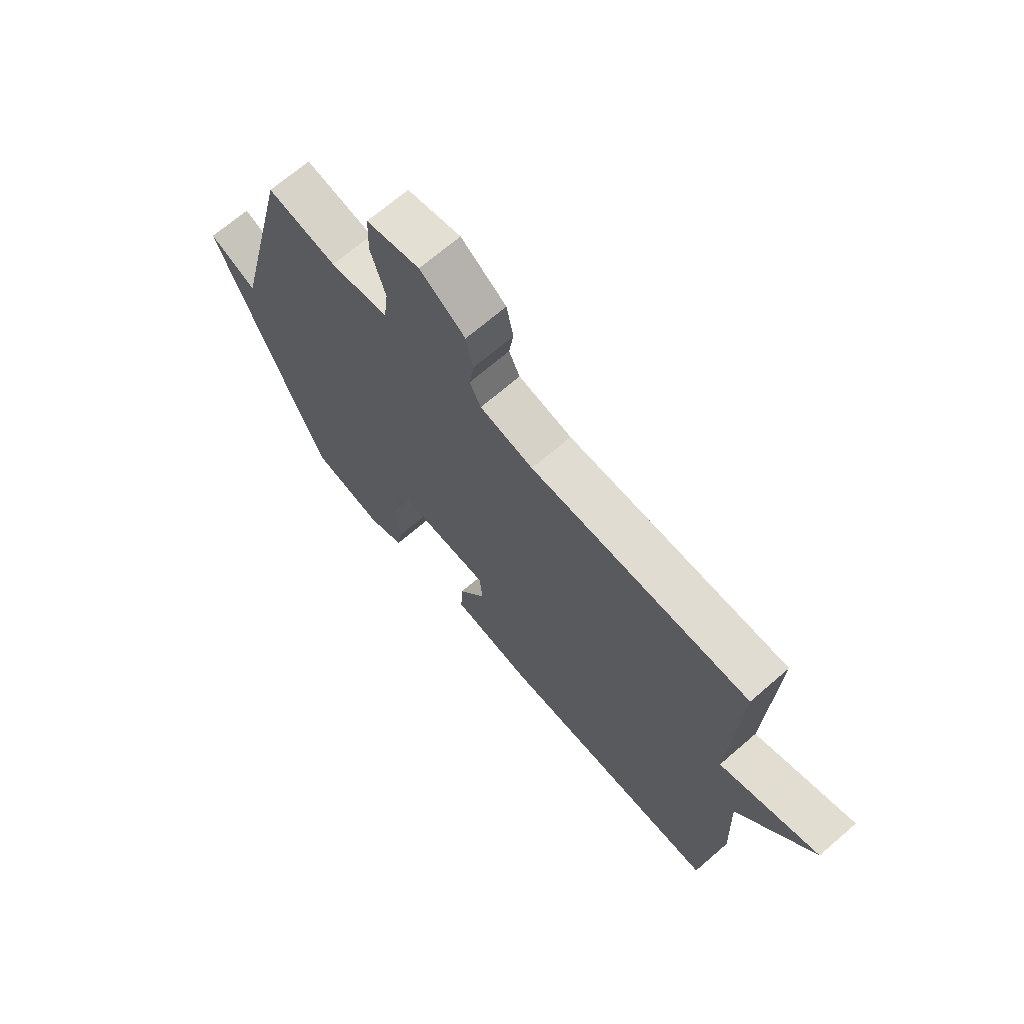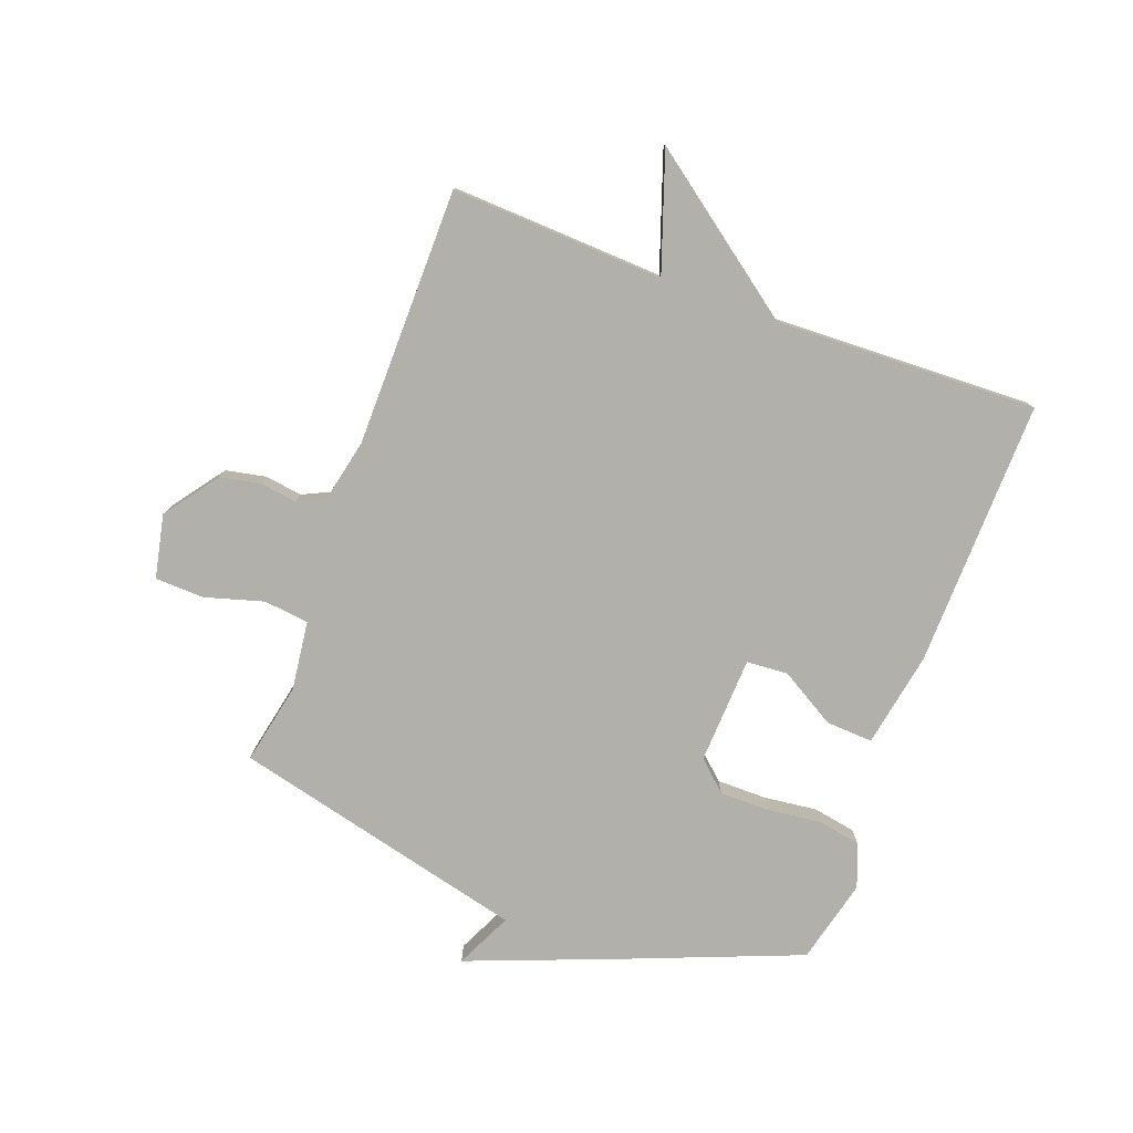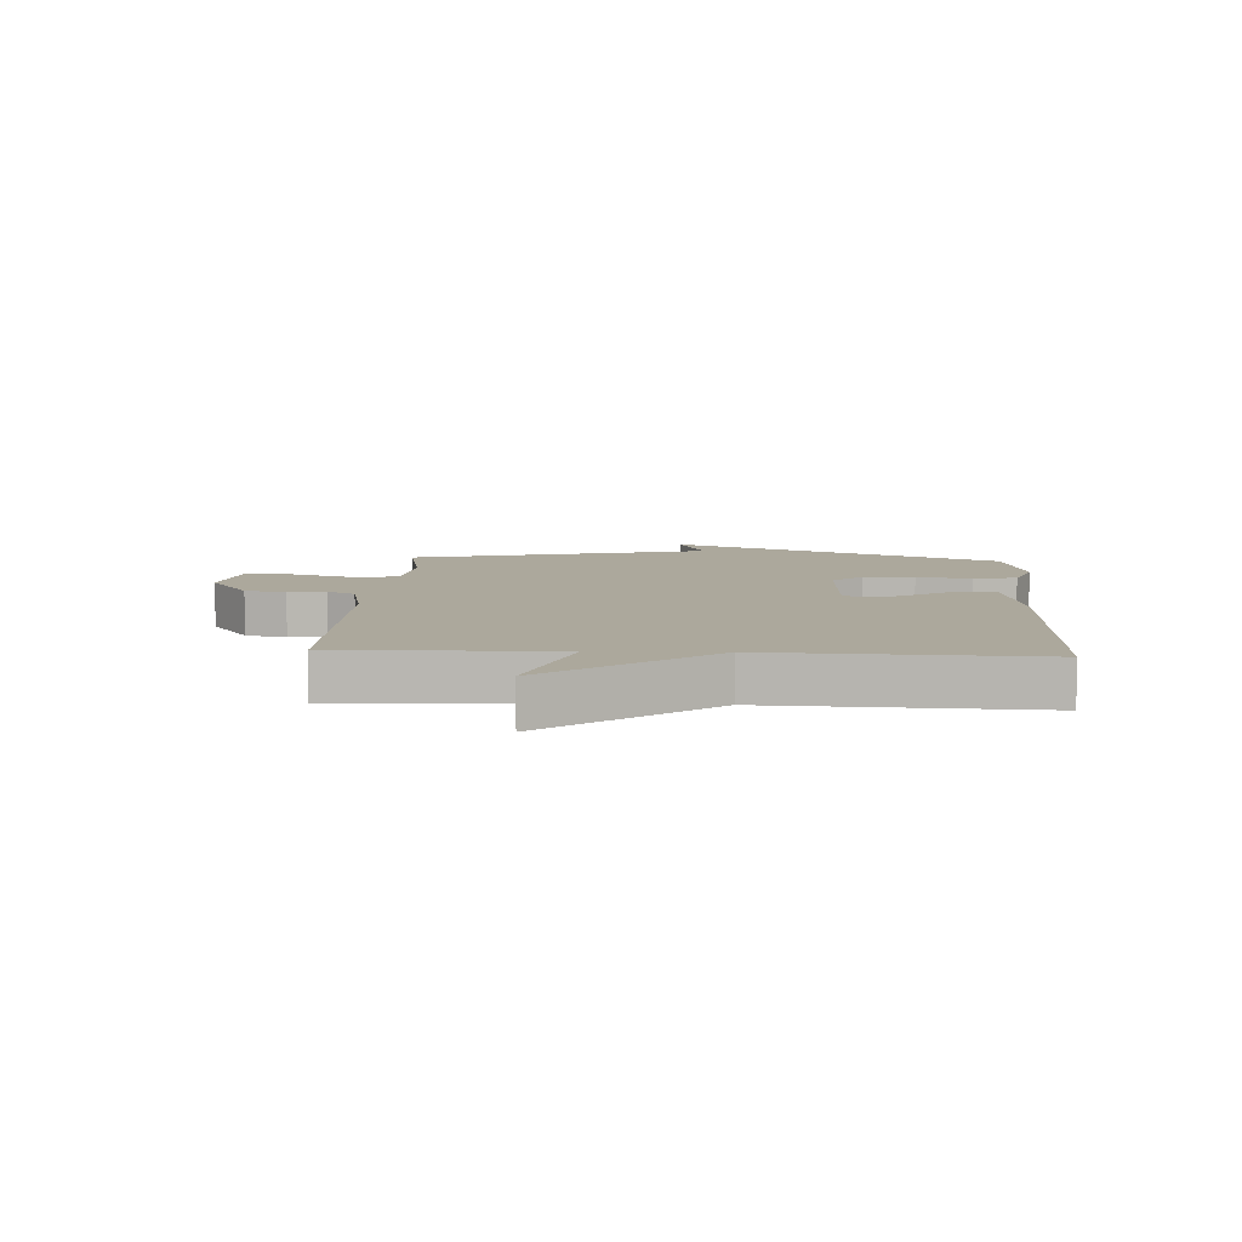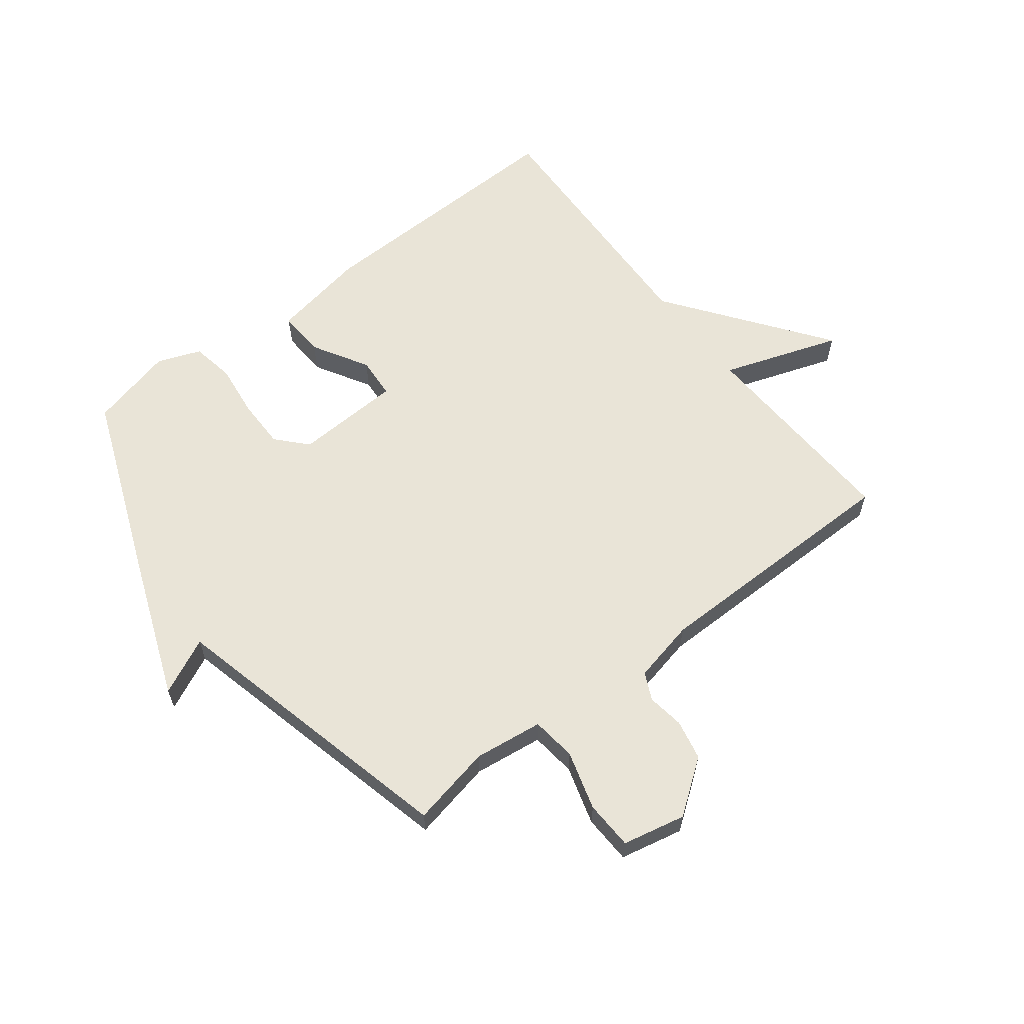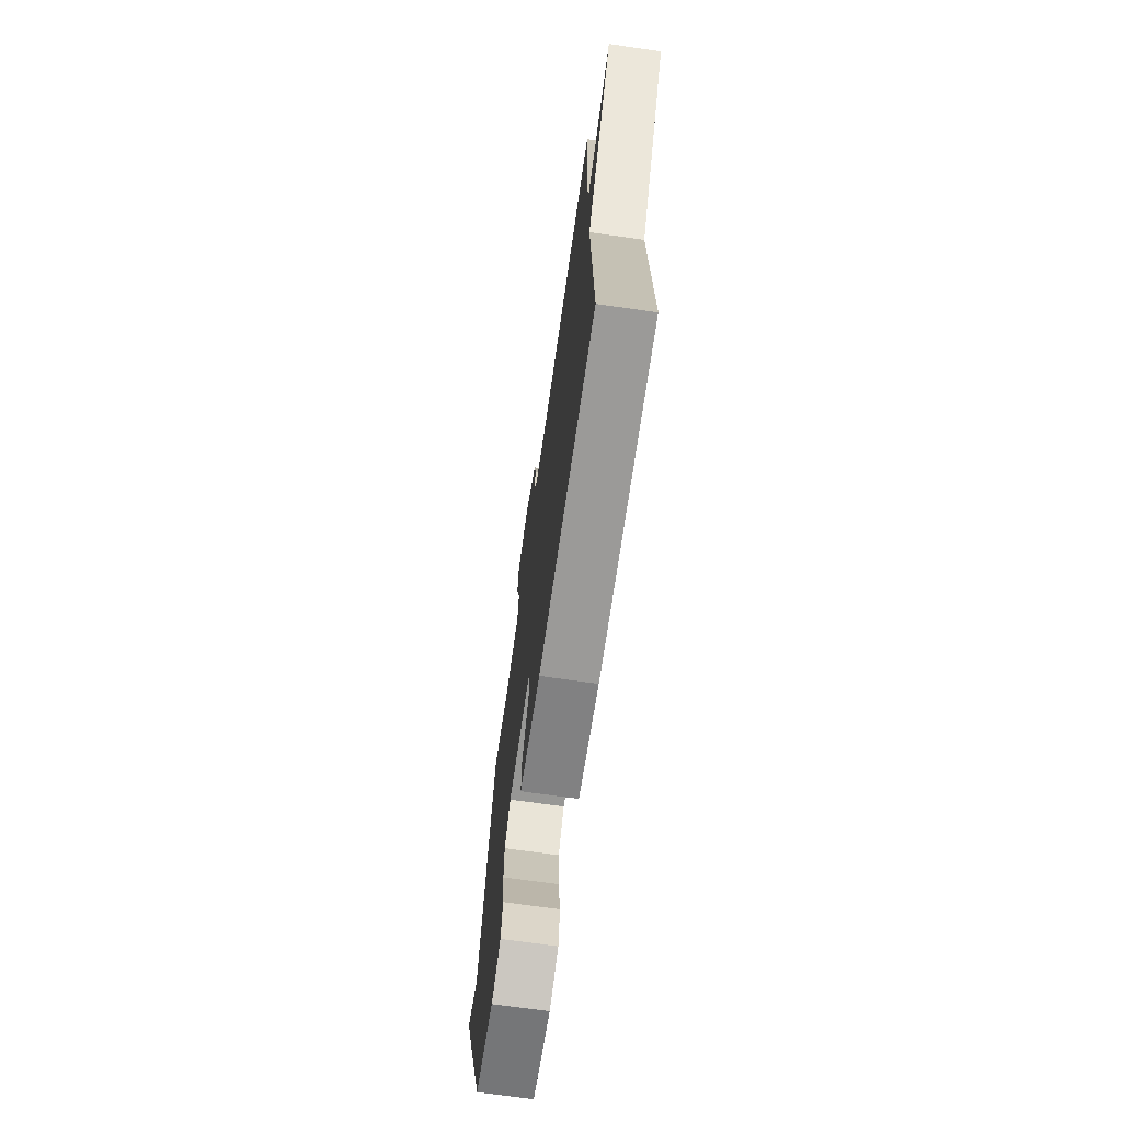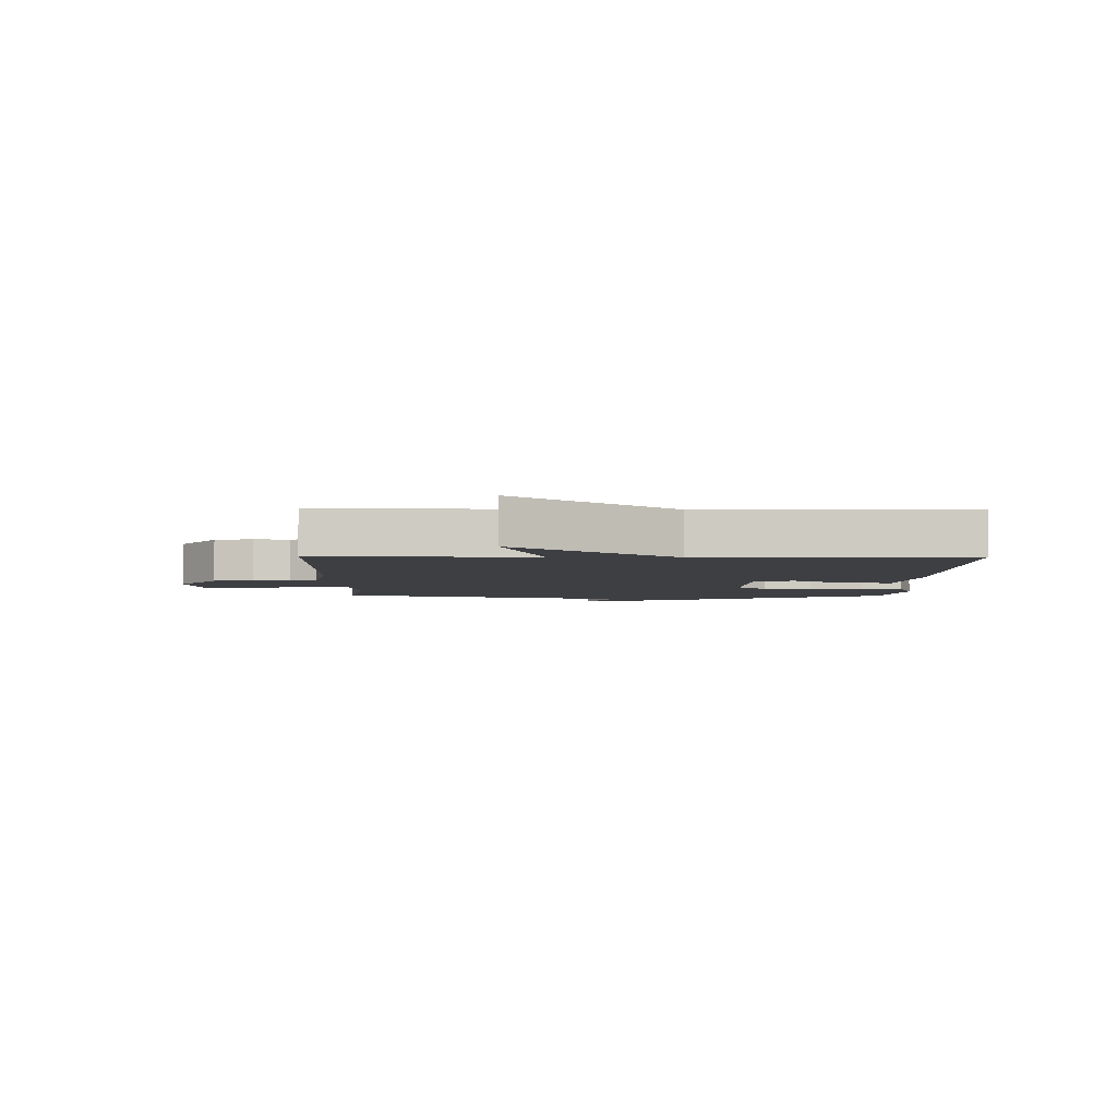
<metadata>
{"format":"obj","ext":"obj","renderer":"f3d","projection":"perspective","resolution":1024,"background":"white","views":[{"elev":69.0,"azim":49.1,"up":"+Z"},{"elev":-78.5,"azim":69.6,"up":"+Y"},{"elev":8.5,"azim":93.0,"up":"+Y"},{"elev":61.2,"azim":-37.7,"up":"+Y"},{"elev":-70.7,"azim":81.9,"up":"+Z"},{"elev":-4.2,"azim":89.1,"up":"+Y"}]}
</metadata>
<code>
v -0.5 0.07 -0.5
v -0.62 0.07 -0.198
v -0.715 0.07 0.047
v -0.62 0.07 0.002
v -0.5 0.07 0.5
v -0.363 0.07 0.472
v -0.247 0.07 0.487
v -0.238 0.07 0.563
v -0.267 0.07 0.662
v -0.264 0.07 0.744
v -0.158 0.07 0.767
v -0.068 0.07 0.701
v -0.054 0.07 0.633
v -0.063 0.07 0.571
v -0.041 0.07 0.525
v 0.065 0.07 0.502
v 0.5 0.07 0.5
v 0.484 0.07 0.141
v 0.682 0.07 0.209
v 0.484 0.07 -0.059
v 0.5 0.07 -0.5
v 0.05 0.07 -0.49
v -0.111 0.07 -0.461
v -0.107 0.07 -0.382
v -0.052 0.07 -0.288
v -0.057 0.07 -0.218
v -0.237 0.07 -0.21
v -0.283 0.07 -0.26
v -0.283 0.07 -0.344
v -0.272 0.07 -0.435
v -0.285 0.07 -0.507
v -0.358 0.07 -0.535
v -0.5 0 -0.5
v -0.62 0 -0.198
v -0.715 0 0.047
v -0.62 0 0.002
v -0.5 0 0.5
v -0.363 0 0.472
v -0.247 0 0.487
v -0.238 0 0.563
v -0.267 0 0.662
v -0.264 0 0.744
v -0.158 0 0.767
v -0.068 0 0.701
v -0.054 0 0.633
v -0.063 0 0.571
v -0.041 0 0.525
v 0.065 0 0.502
v 0.5 0 0.5
v 0.484 0 0.141
v 0.682 0 0.209
v 0.484 0 -0.059
v 0.5 0 -0.5
v 0.05 0 -0.49
v -0.111 0 -0.461
v -0.107 0 -0.382
v -0.052 0 -0.288
v -0.057 0 -0.218
v -0.237 0 -0.21
v -0.283 0 -0.26
v -0.283 0 -0.344
v -0.272 0 -0.435
v -0.285 0 -0.507
v -0.358 0 -0.535
f 2 3 4
f 1 2 4
f 32 1 4
f 31 32 4
f 30 31 4
f 29 30 4
f 4 5 6
f 29 4 6
f 28 29 6
f 27 28 6 7
f 26 27 7 8
f 23 24 25
f 22 23 25
f 21 22 25
f 20 21 25
f 20 25 26
f 19 20 26
f 18 19 26
f 16 17 18 26
f 15 16 26 8
f 12 13 14
f 11 12 14
f 10 11 14
f 9 10 14
f 8 9 14
f 8 14 15
f 36 35 34
f 36 34 33
f 36 33 64
f 36 64 63
f 36 63 62
f 36 62 61
f 38 37 36
f 38 36 61
f 38 61 60
f 39 38 60 59
f 40 39 59 58
f 57 56 55
f 57 55 54
f 57 54 53
f 57 53 52
f 58 57 52
f 58 52 51
f 58 51 50
f 58 50 49 48
f 40 58 48 47
f 46 45 44
f 46 44 43
f 46 43 42
f 46 42 41
f 46 41 40
f 47 46 40
f 1 33 34 2
f 2 34 35 3
f 3 35 36 4
f 4 36 37 5
f 5 37 38 6
f 6 38 39 7
f 7 39 40 8
f 8 40 41 9
f 9 41 42 10
f 10 42 43 11
f 11 43 44 12
f 12 44 45 13
f 13 45 46 14
f 14 46 47 15
f 15 47 48 16
f 16 48 49 17
f 17 49 50 18
f 18 50 51 19
f 19 51 52 20
f 20 52 53 21
f 21 53 54 22
f 22 54 55 23
f 23 55 56 24
f 24 56 57 25
f 25 57 58 26
f 26 58 59 27
f 27 59 60 28
f 28 60 61 29
f 29 61 62 30
f 30 62 63 31
f 31 63 64 32
f 32 64 33 1

</code>
